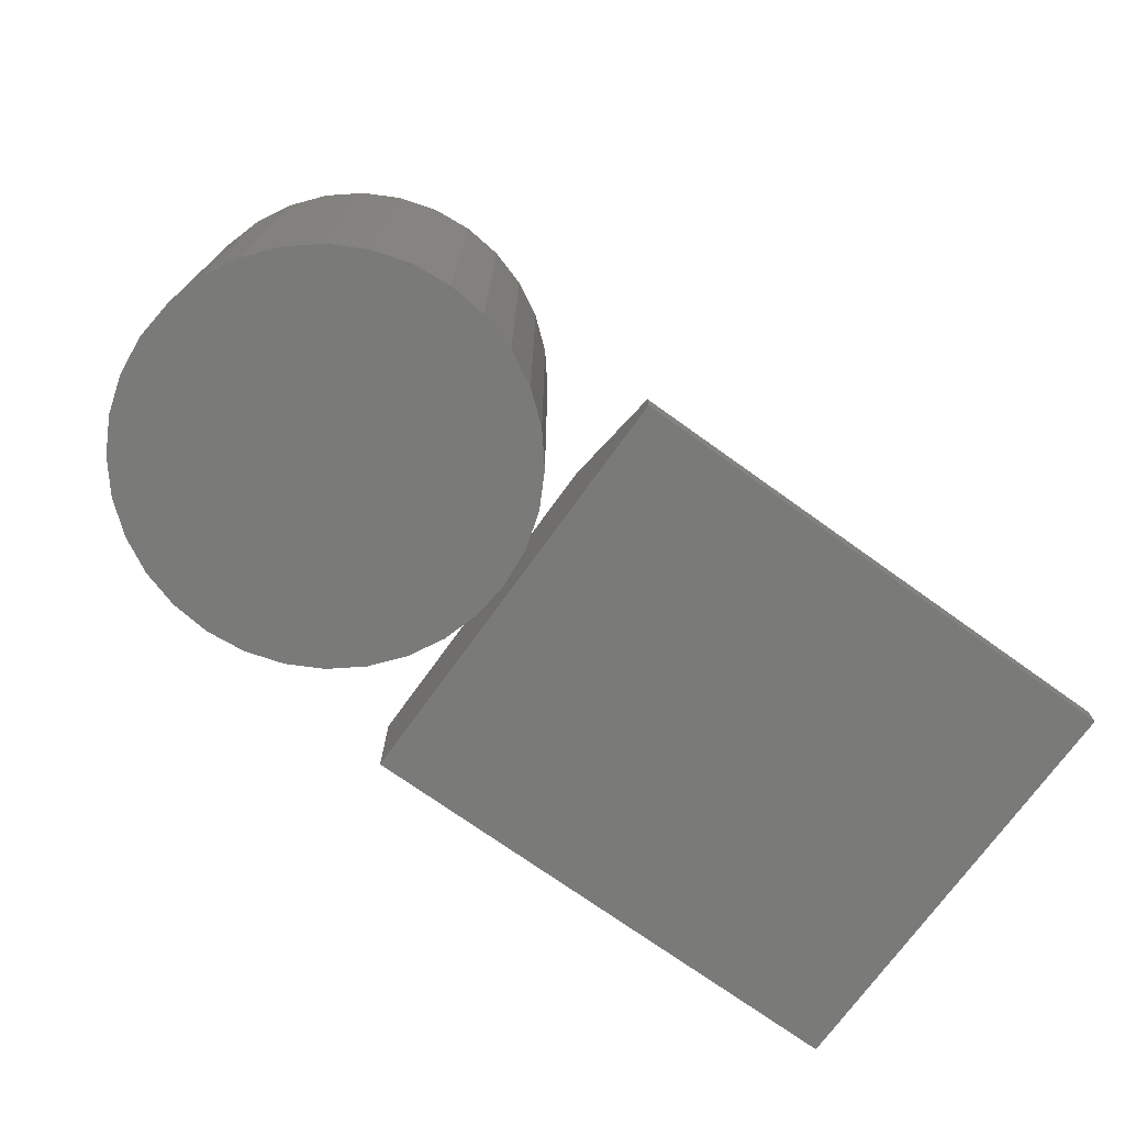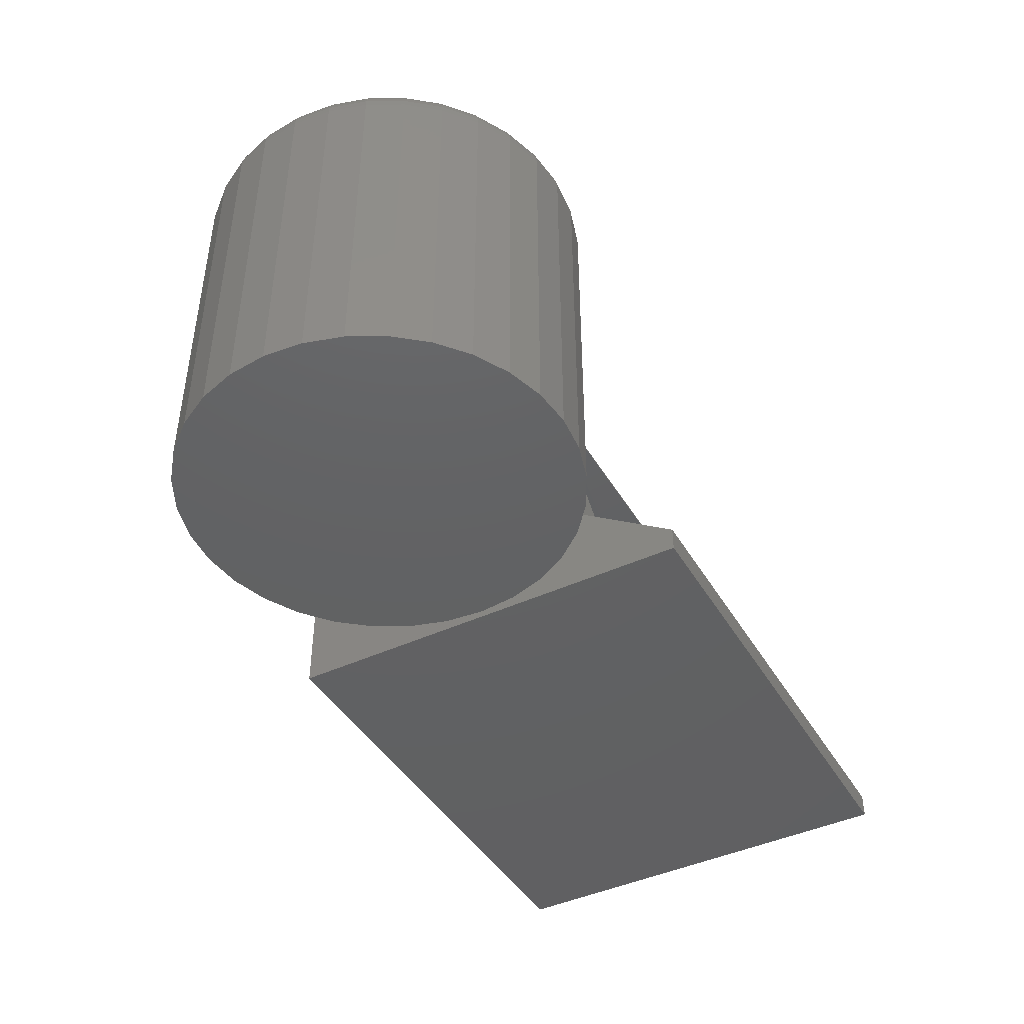
<metadata>
{"format":"stl","ext":"stl","renderer":"f3d","projection":"perspective","resolution":1024,"background":"white","views":[{"elev":-72.9,"azim":144.3,"up":"+Z"},{"elev":-43.7,"azim":118.7,"up":"+Z"}]}
</metadata>
<code>
# stl→obj: 343 verts, 680 faces
v -0.5469 -0.2734 0.125
v 0.1172 -0.2734 0.125
v 0 -0.03125 0.125
v -0.3984 -0.03125 0.125
v -0.3984 0.04424 0.125
v -0.5469 0.1312 0.125
v 1.11e-16 0.04424 0.125
v 0.1172 0.1312 0.125
v 0 -0.03125 0.4983
v -0.001854 0.006497 0.4965
v -4.191e-18 0.04424 0.4983
v -0.3984 0.04424 0.4983
v -0.3984 -0.03125 0.4983
v -0.5469 0.2718 0.03125
v 0.1172 0.2718 0.03125
v -0.3984 -0.03125 0.5
v 0 -0.03125 0.5
v 1.11e-16 0.04424 0.5
v -0.3984 0.04424 0.5
v -0.5469 -0.2734 0
v -0.5469 0.2718 0
v 0.1172 0.2718 0
v 0.1172 -0.2734 0
v 0.3388 0.2018 0.5
v 0.4191 0.2018 0.5
v 0.3789 0.2058 0.5
v 0.3002 0.1901 0.5
v 0.4577 0.1901 0.5
v 0.4577 -0.1901 0.5
v 0.3388 -0.2018 0.5
v 0.4191 -0.2018 0.5
v 0.3789 -0.2058 0.5
v 0.4933 0.1711 0.5
v 0.2646 0.1711 0.5
v 0.5244 0.1455 0.5
v 0.2335 0.1455 0.5
v 0.55 0.1143 0.5
v 0.2079 0.1143 0.5
v 0.569 0.07874 0.5
v 0.1889 0.07874 0.5
v 0.5808 0.04014 0.5
v 0.1771 0.04014 0.5
v 0.5847 -5.942e-17 0.5
v 0.1732 -1.666e-16 0.5
v 0.5808 -0.04014 0.5
v 0.1771 -0.04014 0.5
v 0.569 -0.07874 0.5
v 0.1889 -0.07874 0.5
v 0.55 -0.1143 0.5
v 0.2079 -0.1143 0.5
v 0.5244 -0.1455 0.5
v 0.2335 -0.1455 0.5
v 0.4933 -0.1711 0.5
v 0.2646 -0.1711 0.5
v 0.3002 -0.1901 0.5
v 0.6316 0 0
v 0.6316 -2.863e-16 0.4531
v 0.6267 -0.04929 0
v 0.6267 -0.04929 0.4531
v 0.6123 -0.09668 0
v 0.6123 -0.09668 0.4531
v 0.589 -0.1404 0
v 0.589 -0.1404 0.4531
v 0.5576 -0.1786 0
v 0.5576 -0.1786 0.4531
v 0.5193 -0.2101 0
v 0.5193 -0.2101 0.4531
v 0.4756 -0.2334 0
v 0.4756 -0.2334 0.4531
v 0.4282 -0.2478 0
v 0.4282 -0.2478 0.4531
v 0.3789 -0.2526 0
v 0.3789 -0.2526 0.4531
v 0.3297 -0.2478 0
v 0.3297 -0.2478 0.4531
v 0.2823 -0.2334 0
v 0.2823 -0.2334 0.4531
v 0.2386 -0.2101 0
v 0.2386 -0.2101 0.4531
v 0.2003 -0.1786 0
v 0.2003 -0.1786 0.4531
v 0.1689 -0.1404 0
v 0.1689 -0.1404 0.4531
v 0.1455 -0.09668 0
v 0.1455 -0.09668 0.4531
v 0.1312 -0.04929 0
v 0.1312 -0.04929 0.4531
v 0.1263 3.094e-17 0
v 0.1263 3.094e-17 0.4531
v 0.1312 0.04929 0
v 0.1312 0.04929 0.4531
v 0.1455 0.09668 0
v 0.1455 0.09668 0.4531
v 0.1689 0.1404 0
v 0.1689 0.1404 0.4531
v 0.2003 0.1786 0
v 0.2003 0.1786 0.4531
v 0.2386 0.2101 0
v 0.2386 0.2101 0.4531
v 0.2823 0.2334 0
v 0.2823 0.2334 0.4531
v 0.3297 0.2478 0
v 0.3297 0.2478 0.4531
v 0.3789 0.2526 0
v 0.3789 0.2526 0.4531
v 0.4282 0.2478 0
v 0.4282 0.2478 0.4531
v 0.4756 0.2334 0
v 0.4756 0.2334 0.4531
v 0.5193 0.2101 0
v 0.5193 0.2101 0.4531
v 0.5576 0.1786 0
v 0.5576 0.1786 0.4531
v 0.589 0.1404 0
v 0.589 0.1404 0.4531
v 0.6123 0.09668 0
v 0.6123 0.09668 0.4531
v 0.6267 0.04929 0
v 0.6267 0.04929 0.4531
v 0.164 -2.776e-17 0.4991
v 0.1682 0.04193 0.4991
v 0.1553 -4.163e-17 0.4964
v 0.1596 0.04364 0.4964
v 0.1471 -4.163e-17 0.4921
v 0.1516 0.04522 0.4921
v 0.14 -2.776e-17 0.4863
v 0.1446 0.04661 0.4863
v 0.1342 -4.163e-17 0.4792
v 0.1389 0.04774 0.4792
v 0.1299 -2.776e-17 0.4711
v 0.1347 0.04859 0.4711
v 0.1272 -4.163e-17 0.4623
v 0.1321 0.04911 0.4623
v 0.5897 0.04193 0.4991
v 0.5938 -3.053e-16 0.4991
v 0.5983 0.04364 0.4964
v 0.6026 -3.192e-16 0.4964
v 0.6063 0.04522 0.4921
v 0.6107 -3.331e-16 0.4921
v 0.6133 0.04661 0.4863
v 0.6178 -3.331e-16 0.4863
v 0.619 0.04774 0.4792
v 0.6237 -3.469e-16 0.4792
v 0.6232 0.04859 0.4711
v 0.628 -3.747e-16 0.4711
v 0.6258 0.04911 0.4623
v 0.6307 -3.608e-16 0.4623
v 0.5775 0.08224 0.4991
v 0.5856 0.0856 0.4964
v 0.5931 0.08871 0.4921
v 0.5997 0.09142 0.4863
v 0.605 0.09365 0.4792
v 0.6091 0.09531 0.4711
v 0.6115 0.09633 0.4623
v 0.5576 0.1194 0.4991
v 0.5649 0.1243 0.4964
v 0.5717 0.1288 0.4921
v 0.5776 0.1327 0.4863
v 0.5824 0.136 0.4792
v 0.586 0.1384 0.4711
v 0.5883 0.1399 0.4623
v 0.5309 0.152 0.4991
v 0.5371 0.1582 0.4964
v 0.5429 0.1639 0.4921
v 0.5479 0.1689 0.4863
v 0.552 0.1731 0.4792
v 0.5551 0.1761 0.4711
v 0.5569 0.178 0.4623
v 0.4983 0.1787 0.4991
v 0.5032 0.186 0.4964
v 0.5077 0.1927 0.4921
v 0.5117 0.1986 0.4863
v 0.5149 0.2035 0.4792
v 0.5173 0.2071 0.4711
v 0.5188 0.2093 0.4623
v 0.4612 0.1985 0.4991
v 0.4646 0.2067 0.4964
v 0.4677 0.2142 0.4921
v 0.4704 0.2207 0.4863
v 0.4726 0.2261 0.4792
v 0.4743 0.2301 0.4711
v 0.4753 0.2326 0.4623
v 0.4209 0.2108 0.4991
v 0.4226 0.2194 0.4964
v 0.4242 0.2273 0.4921
v 0.4256 0.2343 0.4863
v 0.4267 0.24 0.4792
v 0.4275 0.2443 0.4711
v 0.4281 0.2469 0.4623
v 0.3789 0.2149 0.4991
v 0.3789 0.2237 0.4964
v 0.3789 0.2318 0.4921
v 0.3789 0.2389 0.4863
v 0.3789 0.2447 0.4792
v 0.3789 0.2491 0.4711
v 0.3789 0.2517 0.4623
v 0.337 0.2108 0.4991
v 0.3353 0.2194 0.4964
v 0.3337 0.2273 0.4921
v 0.3323 0.2343 0.4863
v 0.3312 0.24 0.4792
v 0.3304 0.2443 0.4711
v 0.3298 0.2469 0.4623
v 0.2967 0.1985 0.4991
v 0.2933 0.2067 0.4964
v 0.2902 0.2142 0.4921
v 0.2875 0.2207 0.4863
v 0.2853 0.2261 0.4792
v 0.2836 0.2301 0.4711
v 0.2826 0.2326 0.4623
v 0.2596 0.1787 0.4991
v 0.2547 0.186 0.4964
v 0.2502 0.1927 0.4921
v 0.2462 0.1986 0.4863
v 0.243 0.2035 0.4792
v 0.2406 0.2071 0.4711
v 0.2391 0.2093 0.4623
v 0.227 0.152 0.4991
v 0.2208 0.1582 0.4964
v 0.215 0.1639 0.4921
v 0.21 0.1689 0.4863
v 0.2059 0.1731 0.4792
v 0.2028 0.1761 0.4711
v 0.2009 0.178 0.4623
v 0.2003 0.1194 0.4991
v 0.193 0.1243 0.4964
v 0.1862 0.1288 0.4921
v 0.1803 0.1327 0.4863
v 0.1755 0.136 0.4792
v 0.1719 0.1384 0.4711
v 0.1696 0.1399 0.4623
v 0.1804 0.08224 0.4991
v 0.1723 0.0856 0.4964
v 0.1648 0.08871 0.4921
v 0.1582 0.09142 0.4863
v 0.1528 0.09365 0.4792
v 0.1488 0.09531 0.4711
v 0.1464 0.09633 0.4623
v 0.5897 -0.04193 0.4991
v 0.5983 -0.04364 0.4964
v 0.6063 -0.04522 0.4921
v 0.6133 -0.04661 0.4863
v 0.619 -0.04774 0.4792
v 0.6232 -0.04859 0.4711
v 0.6258 -0.04911 0.4623
v 0.1682 -0.04193 0.4991
v 0.1596 -0.04364 0.4964
v 0.1516 -0.04522 0.4921
v 0.1446 -0.04661 0.4863
v 0.1389 -0.04774 0.4792
v 0.1347 -0.04859 0.4711
v 0.1321 -0.04911 0.4623
v 0.1804 -0.08224 0.4991
v 0.1723 -0.0856 0.4964
v 0.1648 -0.08871 0.4921
v 0.1582 -0.09142 0.4863
v 0.1528 -0.09365 0.4792
v 0.1488 -0.09531 0.4711
v 0.1464 -0.09633 0.4623
v 0.2003 -0.1194 0.4991
v 0.193 -0.1243 0.4964
v 0.1862 -0.1288 0.4921
v 0.1803 -0.1327 0.4863
v 0.1755 -0.136 0.4792
v 0.1719 -0.1384 0.4711
v 0.1696 -0.1399 0.4623
v 0.227 -0.152 0.4991
v 0.2208 -0.1582 0.4964
v 0.215 -0.1639 0.4921
v 0.21 -0.1689 0.4863
v 0.2059 -0.1731 0.4792
v 0.2028 -0.1761 0.4711
v 0.2009 -0.178 0.4623
v 0.2596 -0.1787 0.4991
v 0.2547 -0.186 0.4964
v 0.2502 -0.1927 0.4921
v 0.2462 -0.1986 0.4863
v 0.243 -0.2035 0.4792
v 0.2406 -0.2071 0.4711
v 0.2391 -0.2093 0.4623
v 0.2967 -0.1985 0.4991
v 0.2933 -0.2067 0.4964
v 0.2902 -0.2142 0.4921
v 0.2875 -0.2207 0.4863
v 0.2853 -0.2261 0.4792
v 0.2836 -0.2301 0.4711
v 0.2826 -0.2326 0.4623
v 0.337 -0.2108 0.4991
v 0.3353 -0.2194 0.4964
v 0.3337 -0.2273 0.4921
v 0.3323 -0.2343 0.4863
v 0.3312 -0.24 0.4792
v 0.3304 -0.2443 0.4711
v 0.3298 -0.2469 0.4623
v 0.3789 -0.2149 0.4991
v 0.3789 -0.2237 0.4964
v 0.3789 -0.2318 0.4921
v 0.3789 -0.2389 0.4863
v 0.3789 -0.2447 0.4792
v 0.3789 -0.2491 0.4711
v 0.3789 -0.2517 0.4623
v 0.4209 -0.2108 0.4991
v 0.4226 -0.2194 0.4964
v 0.4242 -0.2273 0.4921
v 0.4256 -0.2343 0.4863
v 0.4267 -0.24 0.4792
v 0.4275 -0.2443 0.4711
v 0.4281 -0.2469 0.4623
v 0.4612 -0.1985 0.4991
v 0.4646 -0.2067 0.4964
v 0.4677 -0.2142 0.4921
v 0.4704 -0.2207 0.4863
v 0.4726 -0.2261 0.4792
v 0.4743 -0.2301 0.4711
v 0.4753 -0.2326 0.4623
v 0.4983 -0.1787 0.4991
v 0.5032 -0.186 0.4964
v 0.5077 -0.1927 0.4921
v 0.5117 -0.1986 0.4863
v 0.5149 -0.2035 0.4792
v 0.5173 -0.2071 0.4711
v 0.5188 -0.2093 0.4623
v 0.5309 -0.152 0.4991
v 0.5371 -0.1582 0.4964
v 0.5429 -0.1639 0.4921
v 0.5479 -0.1689 0.4863
v 0.552 -0.1731 0.4792
v 0.5551 -0.1761 0.4711
v 0.5569 -0.178 0.4623
v 0.5576 -0.1194 0.4991
v 0.5649 -0.1243 0.4964
v 0.5717 -0.1288 0.4921
v 0.5776 -0.1327 0.4863
v 0.5824 -0.136 0.4792
v 0.586 -0.1384 0.4711
v 0.5883 -0.1399 0.4623
v 0.5775 -0.08224 0.4991
v 0.5856 -0.0856 0.4964
v 0.5931 -0.08871 0.4921
v 0.5997 -0.09142 0.4863
v 0.605 -0.09365 0.4792
v 0.6091 -0.09531 0.4711
v 0.6115 -0.09633 0.4623
f 1 2 3
f 1 3 4
f 1 4 5
f 1 5 6
f 3 2 7
f 7 2 8
f 7 8 5
f 5 8 6
f 4 9 5
f 5 9 10
f 5 10 11
f 12 11 13
f 13 11 10
f 13 10 9
f 6 8 14
f 14 8 15
f 16 13 17
f 17 13 9
f 4 3 9
f 11 10 7
f 7 10 9
f 7 9 3
f 18 17 9
f 18 9 10
f 18 10 11
f 18 11 19
f 19 11 12
f 11 7 5
f 12 13 19
f 19 13 16
f 16 17 19
f 19 17 18
f 20 1 21
f 21 1 6
f 21 6 14
f 15 22 14
f 14 22 21
f 2 23 8
f 8 23 22
f 8 22 15
f 20 21 23
f 23 21 22
f 1 20 2
f 2 20 23
f 24 25 26
f 25 24 27
f 25 27 28
f 29 30 31
f 31 30 32
f 28 27 33
f 33 27 34
f 33 34 35
f 35 34 36
f 35 36 37
f 37 36 38
f 37 38 39
f 39 38 40
f 39 40 41
f 41 40 42
f 41 42 43
f 43 42 44
f 43 44 45
f 45 44 46
f 45 46 47
f 47 46 48
f 47 48 49
f 49 48 50
f 49 50 51
f 51 50 52
f 51 52 53
f 53 52 54
f 53 54 29
f 29 54 55
f 29 55 30
f 56 57 58
f 58 57 59
f 58 59 60
f 60 59 61
f 60 61 62
f 62 61 63
f 62 63 64
f 64 63 65
f 64 65 66
f 66 65 67
f 66 67 68
f 68 67 69
f 68 69 70
f 70 69 71
f 70 71 72
f 72 71 73
f 72 73 74
f 74 73 75
f 74 75 76
f 76 75 77
f 76 77 78
f 78 77 79
f 78 79 80
f 80 79 81
f 80 81 82
f 82 81 83
f 82 83 84
f 84 83 85
f 84 85 86
f 86 85 87
f 86 87 88
f 88 87 89
f 88 89 90
f 90 89 91
f 90 91 92
f 92 91 93
f 92 93 94
f 94 93 95
f 94 95 96
f 96 95 97
f 96 97 98
f 98 97 99
f 98 99 100
f 100 99 101
f 100 101 102
f 102 101 103
f 102 103 104
f 104 103 105
f 104 105 106
f 106 105 107
f 106 107 108
f 108 107 109
f 108 109 110
f 110 109 111
f 110 111 112
f 112 111 113
f 112 113 114
f 114 113 115
f 114 115 116
f 116 115 117
f 116 117 118
f 118 117 119
f 118 119 56
f 56 119 57
f 44 42 120
f 120 42 121
f 120 121 122
f 122 121 123
f 122 123 124
f 124 123 125
f 124 125 126
f 126 125 127
f 126 127 128
f 128 127 129
f 128 129 130
f 130 129 131
f 130 131 132
f 132 131 133
f 132 133 89
f 89 133 91
f 41 43 134
f 134 43 135
f 134 135 136
f 136 135 137
f 136 137 138
f 138 137 139
f 138 139 140
f 140 139 141
f 140 141 142
f 142 141 143
f 142 143 144
f 144 143 145
f 144 145 146
f 146 145 147
f 146 147 119
f 119 147 57
f 39 41 148
f 148 41 134
f 148 134 149
f 149 134 136
f 149 136 150
f 150 136 138
f 150 138 151
f 151 138 140
f 151 140 152
f 152 140 142
f 152 142 153
f 153 142 144
f 153 144 154
f 154 144 146
f 154 146 117
f 117 146 119
f 37 39 155
f 155 39 148
f 155 148 156
f 156 148 149
f 156 149 157
f 157 149 150
f 157 150 158
f 158 150 151
f 158 151 159
f 159 151 152
f 159 152 160
f 160 152 153
f 160 153 161
f 161 153 154
f 161 154 115
f 115 154 117
f 35 37 162
f 162 37 155
f 162 155 163
f 163 155 156
f 163 156 164
f 164 156 157
f 164 157 165
f 165 157 158
f 165 158 166
f 166 158 159
f 166 159 167
f 167 159 160
f 167 160 168
f 168 160 161
f 168 161 113
f 113 161 115
f 33 35 169
f 169 35 162
f 169 162 170
f 170 162 163
f 170 163 171
f 171 163 164
f 171 164 172
f 172 164 165
f 172 165 173
f 173 165 166
f 173 166 174
f 174 166 167
f 174 167 175
f 175 167 168
f 175 168 111
f 111 168 113
f 28 33 176
f 176 33 169
f 176 169 177
f 177 169 170
f 177 170 178
f 178 170 171
f 178 171 179
f 179 171 172
f 179 172 180
f 180 172 173
f 180 173 181
f 181 173 174
f 181 174 182
f 182 174 175
f 182 175 109
f 109 175 111
f 25 28 183
f 183 28 176
f 183 176 184
f 184 176 177
f 184 177 185
f 185 177 178
f 185 178 186
f 186 178 179
f 186 179 187
f 187 179 180
f 187 180 188
f 188 180 181
f 188 181 189
f 189 181 182
f 189 182 107
f 107 182 109
f 26 25 190
f 190 25 183
f 190 183 191
f 191 183 184
f 191 184 192
f 192 184 185
f 192 185 193
f 193 185 186
f 193 186 194
f 194 186 187
f 194 187 195
f 195 187 188
f 195 188 196
f 196 188 189
f 196 189 105
f 105 189 107
f 24 26 197
f 197 26 190
f 197 190 198
f 198 190 191
f 198 191 199
f 199 191 192
f 199 192 200
f 200 192 193
f 200 193 201
f 201 193 194
f 201 194 202
f 202 194 195
f 202 195 203
f 203 195 196
f 203 196 103
f 103 196 105
f 27 24 204
f 204 24 197
f 204 197 205
f 205 197 198
f 205 198 206
f 206 198 199
f 206 199 207
f 207 199 200
f 207 200 208
f 208 200 201
f 208 201 209
f 209 201 202
f 209 202 210
f 210 202 203
f 210 203 101
f 101 203 103
f 34 27 211
f 211 27 204
f 211 204 212
f 212 204 205
f 212 205 213
f 213 205 206
f 213 206 214
f 214 206 207
f 214 207 215
f 215 207 208
f 215 208 216
f 216 208 209
f 216 209 217
f 217 209 210
f 217 210 99
f 99 210 101
f 36 34 218
f 218 34 211
f 218 211 219
f 219 211 212
f 219 212 220
f 220 212 213
f 220 213 221
f 221 213 214
f 221 214 222
f 222 214 215
f 222 215 223
f 223 215 216
f 223 216 224
f 224 216 217
f 224 217 97
f 97 217 99
f 38 36 225
f 225 36 218
f 225 218 226
f 226 218 219
f 226 219 227
f 227 219 220
f 227 220 228
f 228 220 221
f 228 221 229
f 229 221 222
f 229 222 230
f 230 222 223
f 230 223 231
f 231 223 224
f 231 224 95
f 95 224 97
f 40 38 232
f 232 38 225
f 232 225 233
f 233 225 226
f 233 226 234
f 234 226 227
f 234 227 235
f 235 227 228
f 235 228 236
f 236 228 229
f 236 229 237
f 237 229 230
f 237 230 238
f 238 230 231
f 238 231 93
f 93 231 95
f 42 40 121
f 121 40 232
f 121 232 123
f 123 232 233
f 123 233 125
f 125 233 234
f 125 234 127
f 127 234 235
f 127 235 129
f 129 235 236
f 129 236 131
f 131 236 237
f 131 237 133
f 133 237 238
f 133 238 91
f 91 238 93
f 43 45 135
f 135 45 239
f 135 239 137
f 137 239 240
f 137 240 139
f 139 240 241
f 139 241 141
f 141 241 242
f 141 242 143
f 143 242 243
f 143 243 145
f 145 243 244
f 145 244 147
f 147 244 245
f 147 245 57
f 57 245 59
f 46 44 246
f 246 44 120
f 246 120 247
f 247 120 122
f 247 122 248
f 248 122 124
f 248 124 249
f 249 124 126
f 249 126 250
f 250 126 128
f 250 128 251
f 251 128 130
f 251 130 252
f 252 130 132
f 252 132 87
f 87 132 89
f 48 46 253
f 253 46 246
f 253 246 254
f 254 246 247
f 254 247 255
f 255 247 248
f 255 248 256
f 256 248 249
f 256 249 257
f 257 249 250
f 257 250 258
f 258 250 251
f 258 251 259
f 259 251 252
f 259 252 85
f 85 252 87
f 50 48 260
f 260 48 253
f 260 253 261
f 261 253 254
f 261 254 262
f 262 254 255
f 262 255 263
f 263 255 256
f 263 256 264
f 264 256 257
f 264 257 265
f 265 257 258
f 265 258 266
f 266 258 259
f 266 259 83
f 83 259 85
f 52 50 267
f 267 50 260
f 267 260 268
f 268 260 261
f 268 261 269
f 269 261 262
f 269 262 270
f 270 262 263
f 270 263 271
f 271 263 264
f 271 264 272
f 272 264 265
f 272 265 273
f 273 265 266
f 273 266 81
f 81 266 83
f 54 52 274
f 274 52 267
f 274 267 275
f 275 267 268
f 275 268 276
f 276 268 269
f 276 269 277
f 277 269 270
f 277 270 278
f 278 270 271
f 278 271 279
f 279 271 272
f 279 272 280
f 280 272 273
f 280 273 79
f 79 273 81
f 55 54 281
f 281 54 274
f 281 274 282
f 282 274 275
f 282 275 283
f 283 275 276
f 283 276 284
f 284 276 277
f 284 277 285
f 285 277 278
f 285 278 286
f 286 278 279
f 286 279 287
f 287 279 280
f 287 280 77
f 77 280 79
f 30 55 288
f 288 55 281
f 288 281 289
f 289 281 282
f 289 282 290
f 290 282 283
f 290 283 291
f 291 283 284
f 291 284 292
f 292 284 285
f 292 285 293
f 293 285 286
f 293 286 294
f 294 286 287
f 294 287 75
f 75 287 77
f 32 30 295
f 295 30 288
f 295 288 296
f 296 288 289
f 296 289 297
f 297 289 290
f 297 290 298
f 298 290 291
f 298 291 299
f 299 291 292
f 299 292 300
f 300 292 293
f 300 293 301
f 301 293 294
f 301 294 73
f 73 294 75
f 31 32 302
f 302 32 295
f 302 295 303
f 303 295 296
f 303 296 304
f 304 296 297
f 304 297 305
f 305 297 298
f 305 298 306
f 306 298 299
f 306 299 307
f 307 299 300
f 307 300 308
f 308 300 301
f 308 301 71
f 71 301 73
f 29 31 309
f 309 31 302
f 309 302 310
f 310 302 303
f 310 303 311
f 311 303 304
f 311 304 312
f 312 304 305
f 312 305 313
f 313 305 306
f 313 306 314
f 314 306 307
f 314 307 315
f 315 307 308
f 315 308 69
f 69 308 71
f 53 29 316
f 316 29 309
f 316 309 317
f 317 309 310
f 317 310 318
f 318 310 311
f 318 311 319
f 319 311 312
f 319 312 320
f 320 312 313
f 320 313 321
f 321 313 314
f 321 314 322
f 322 314 315
f 322 315 67
f 67 315 69
f 51 53 323
f 323 53 316
f 323 316 324
f 324 316 317
f 324 317 325
f 325 317 318
f 325 318 326
f 326 318 319
f 326 319 327
f 327 319 320
f 327 320 328
f 328 320 321
f 328 321 329
f 329 321 322
f 329 322 65
f 65 322 67
f 49 51 330
f 330 51 323
f 330 323 331
f 331 323 324
f 331 324 332
f 332 324 325
f 332 325 333
f 333 325 326
f 333 326 334
f 334 326 327
f 334 327 335
f 335 327 328
f 335 328 336
f 336 328 329
f 336 329 63
f 63 329 65
f 47 49 337
f 337 49 330
f 337 330 338
f 338 330 331
f 338 331 339
f 339 331 332
f 339 332 340
f 340 332 333
f 340 333 341
f 341 333 334
f 341 334 342
f 342 334 335
f 342 335 343
f 343 335 336
f 343 336 61
f 61 336 63
f 45 47 239
f 239 47 337
f 239 337 240
f 240 337 338
f 240 338 241
f 241 338 339
f 241 339 242
f 242 339 340
f 242 340 243
f 243 340 341
f 243 341 244
f 244 341 342
f 244 342 245
f 245 342 343
f 245 343 59
f 59 343 61
f 104 106 102
f 100 102 106
f 108 100 106
f 70 74 68
f 72 74 70
f 74 76 68
f 68 76 78
f 68 78 66
f 66 78 80
f 66 80 64
f 64 80 82
f 64 82 62
f 62 82 84
f 62 84 60
f 60 84 86
f 60 86 58
f 58 86 88
f 58 88 56
f 56 88 90
f 56 90 118
f 118 90 92
f 118 92 116
f 116 92 94
f 116 94 114
f 114 94 96
f 114 96 112
f 112 96 98
f 112 98 110
f 110 98 100
f 110 100 108

</code>
